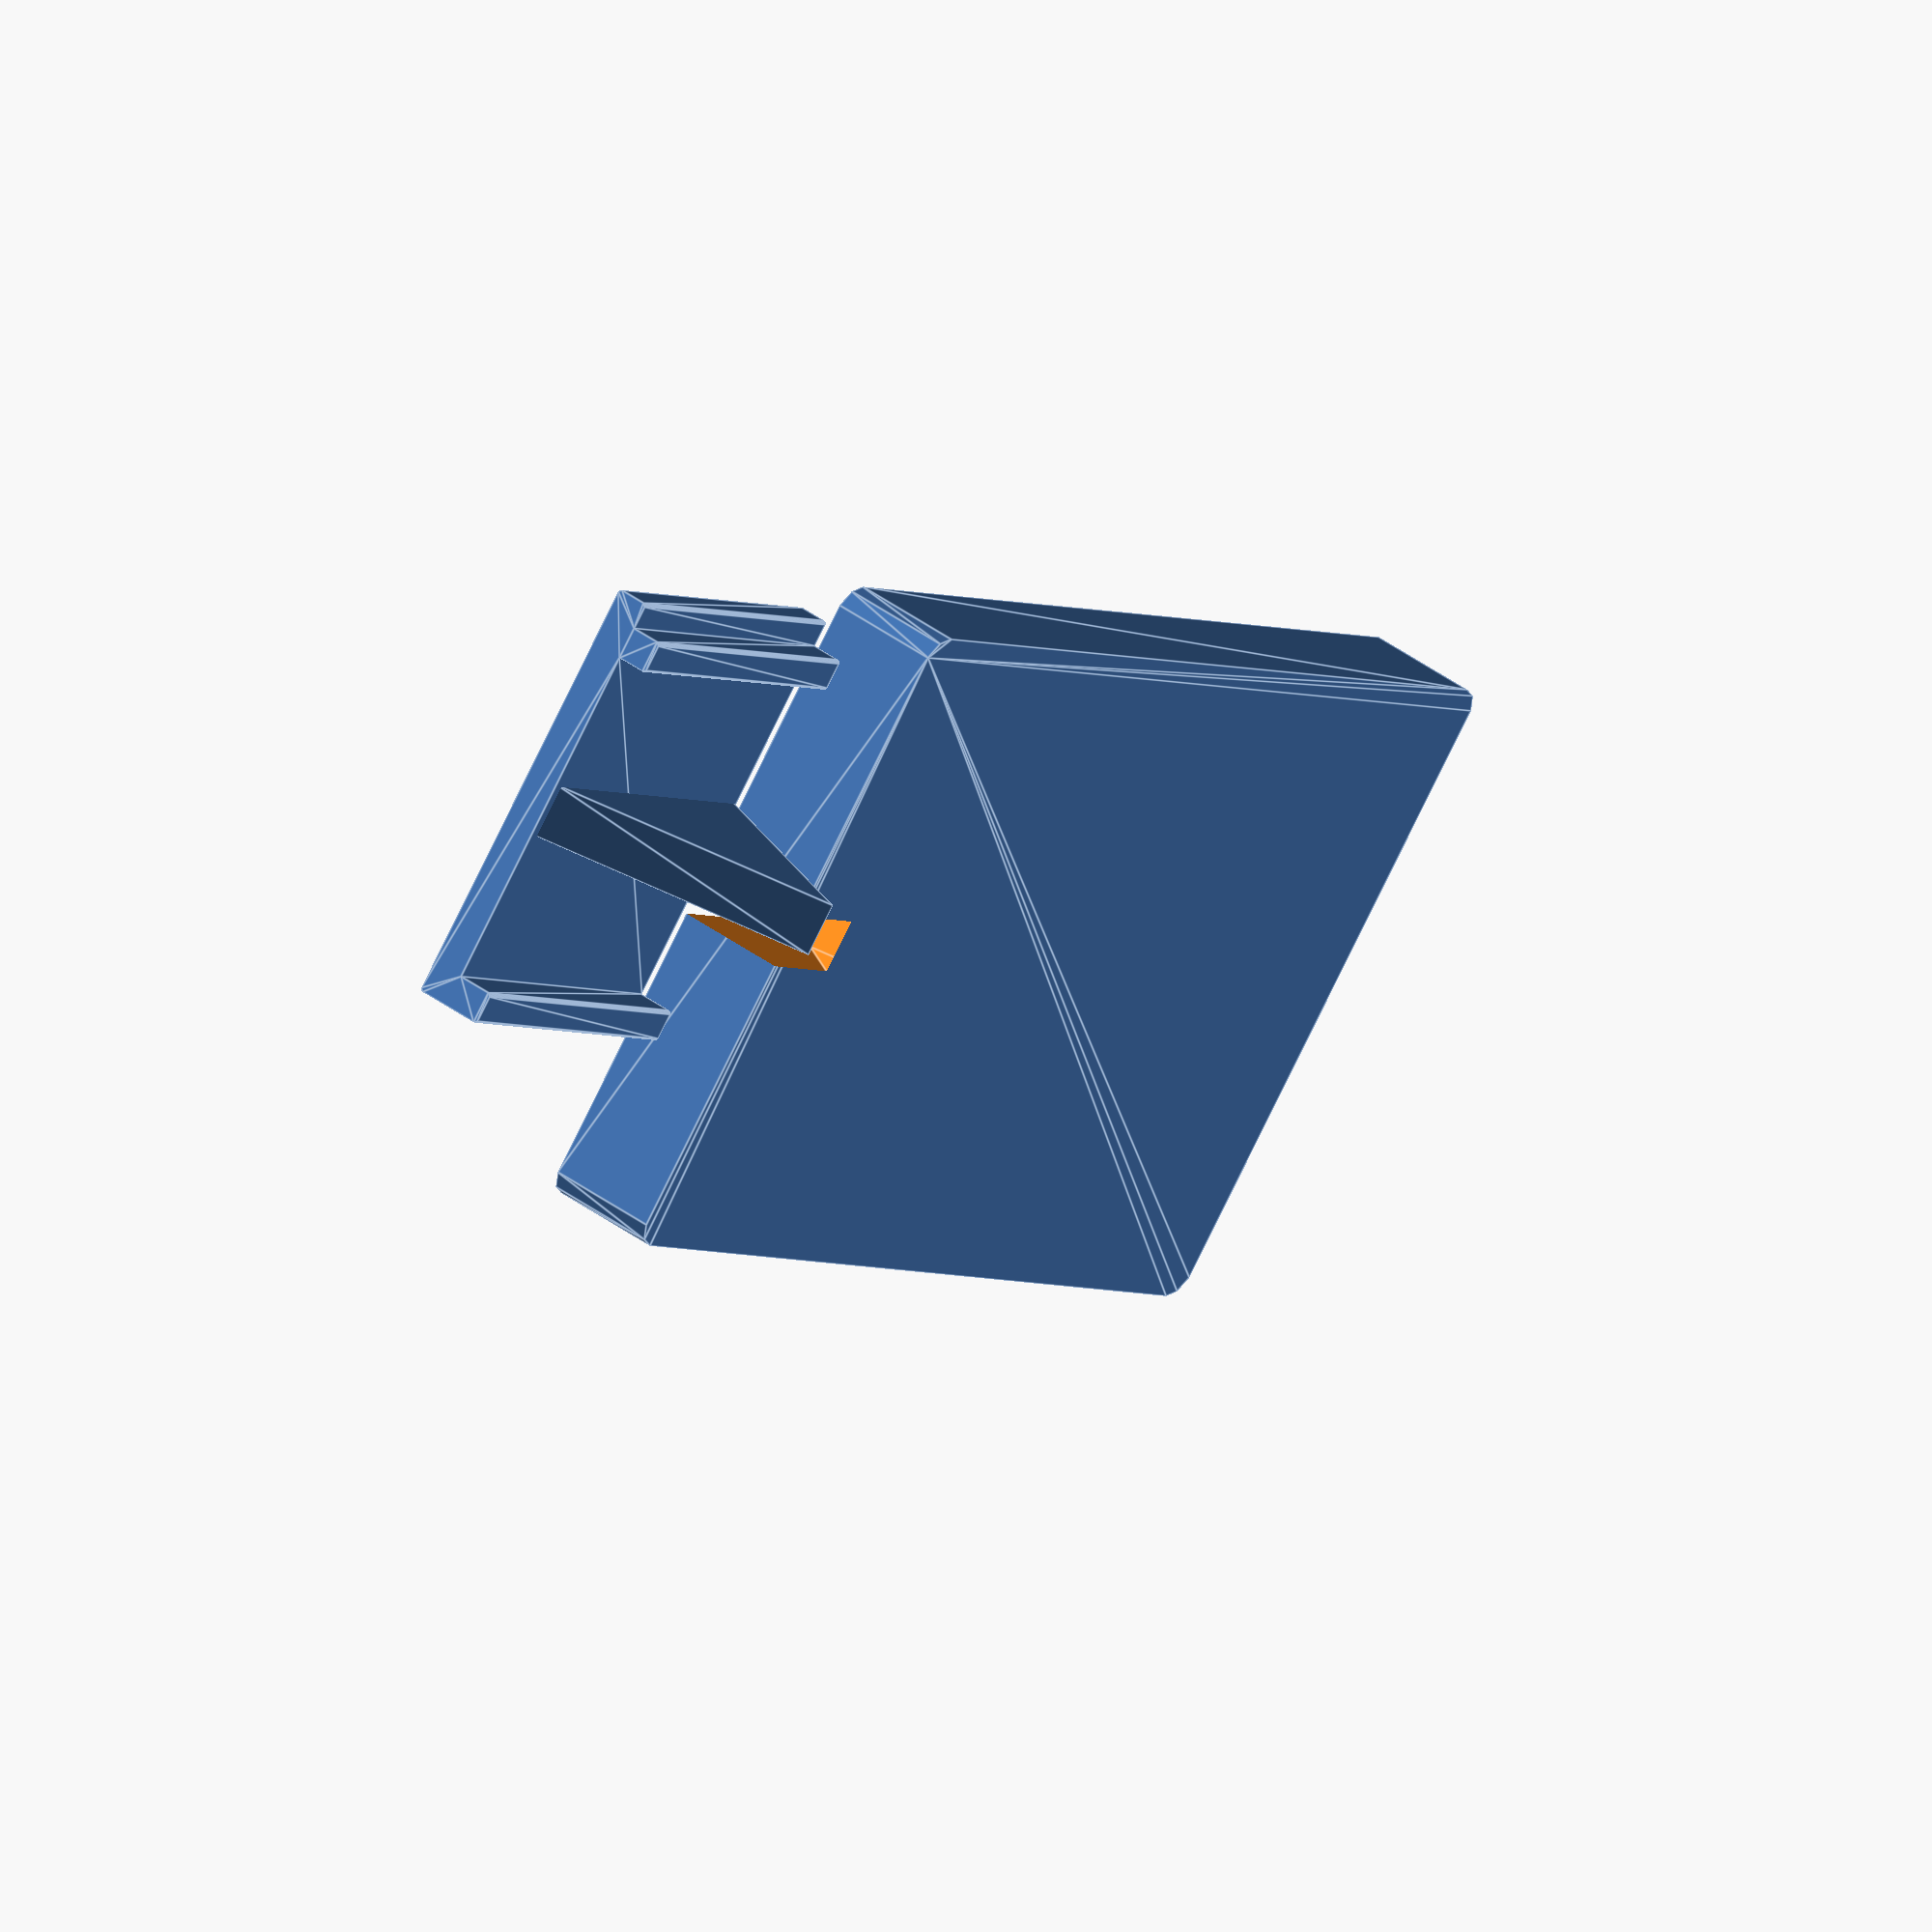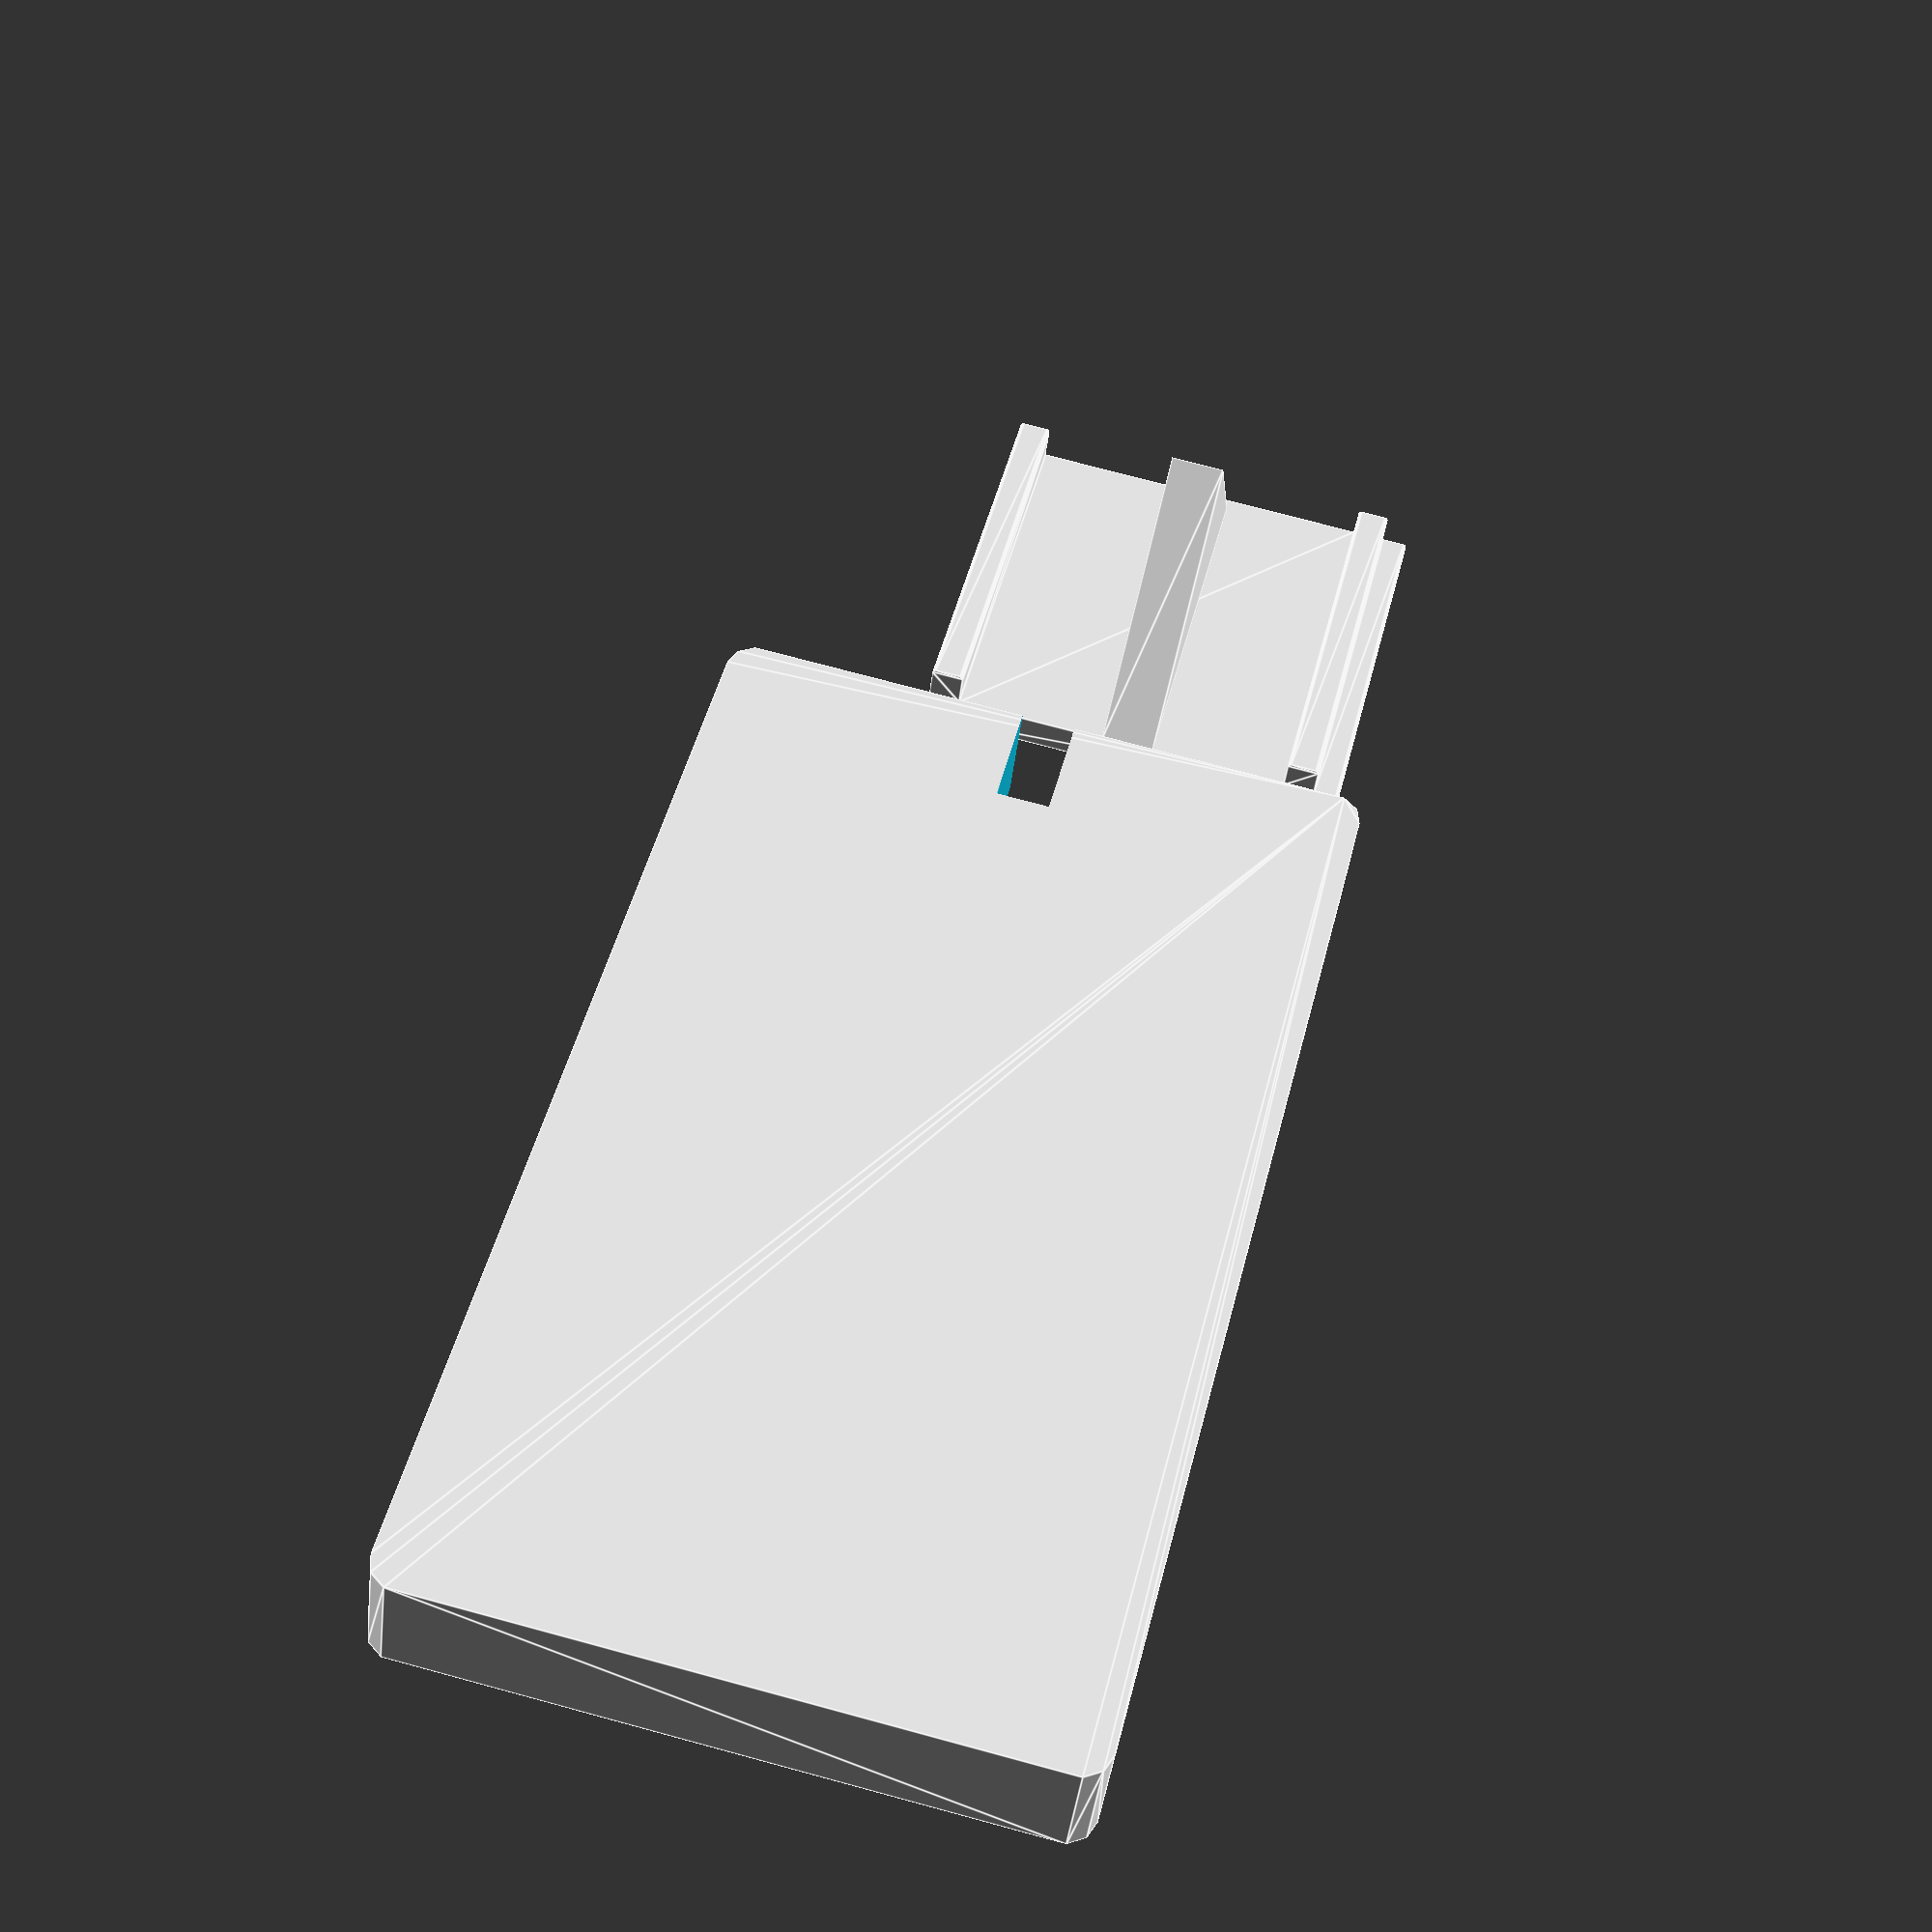
<openscad>
//
// Refridgerator door load lock
//
//variables = values;
base_thickness = 2.5;
base_lip = 6.0;
base_lip_inset = 5.5;
base_width = 41.45;
base_extruded_height = 37.5;

loadlock_width = 57.5;
loadlock_length = 109.9; 
loadlock_extruded_height = 5.2;
loadlock_base_triangle_thickness = 5.2;
loadlock_triangle_base = base_extruded_height; 

// base_part
module base_part(){
// form a polygon outlining the 2d shape of the base.
// extrude this shape by the amount in base_extruded_height
translate([loadlock_triangle_base/2,base_thickness,base_extruded_height])rotate([0,90,0])linear_extrude(height=loadlock_base_triangle_thickness)polygon(points=[[0,0],[loadlock_triangle_base,0],[loadlock_triangle_base/2,22]]);
$fn=50;
minkowski(){
  linear_extrude(height=base_extruded_height)polygon(points=[ [0,0], [base_width,0], [base_width,base_lip], [base_width-base_thickness,base_lip], [base_width-base_thickness,base_thickness], [base_thickness*2,base_thickness], [base_thickness*2,base_lip_inset], [base_thickness,base_lip_inset], [base_thickness,base_thickness], [0,base_thickness] ]);
  cylinder(r=0.3,h=1);
  }
}
module loadlock_part(){
//create a 2d rect with loadlock_width and loadlock_length
//smoth the corners with a 2d minkowski
// extrude the output 2d shape by loadlock_extruded_height
// remove a notch in the shape of the joint for later assembly
difference(){
  minkowski(){
    linear_extrude(height=loadlock_extruded_height) circle(3);
    linear_extrude(height=loadlock_extruded_height) square([loadlock_width,loadlock_length]);
  }
  translate([loadlock_width/2-loadlock_base_triangle_thickness/2,-base_thickness-5,base_extruded_height/2+2*base_thickness])rotate([0,90,0])linear_extrude(height=loadlock_base_triangle_thickness)polygon(points=[[0,0],[loadlock_triangle_base,0],[loadlock_triangle_base/2,22]]);
  }
}
// call the parts and make decisions about orienting them w/r/t each other for printing or combination
union(){
translate([0,-10,0])rotate([90,0,0])base_part();
translate([0,0,0])loadlock_part();
}

</openscad>
<views>
elev=130.6 azim=315.3 roll=231.9 proj=o view=edges
elev=221.4 azim=13.7 roll=186.5 proj=p view=edges
</views>
